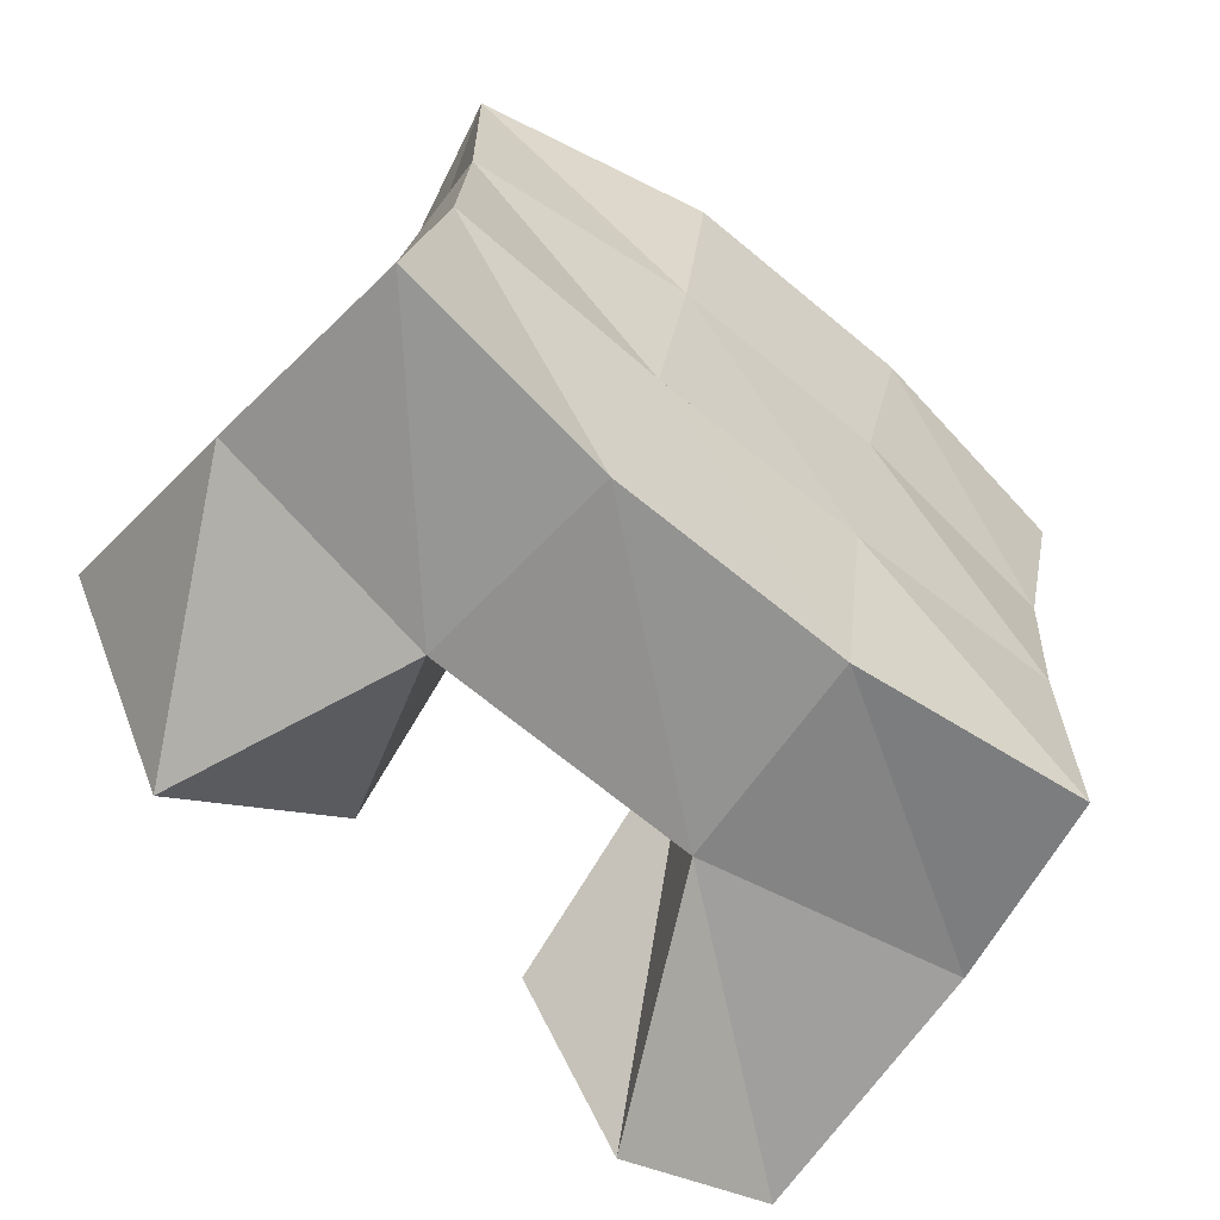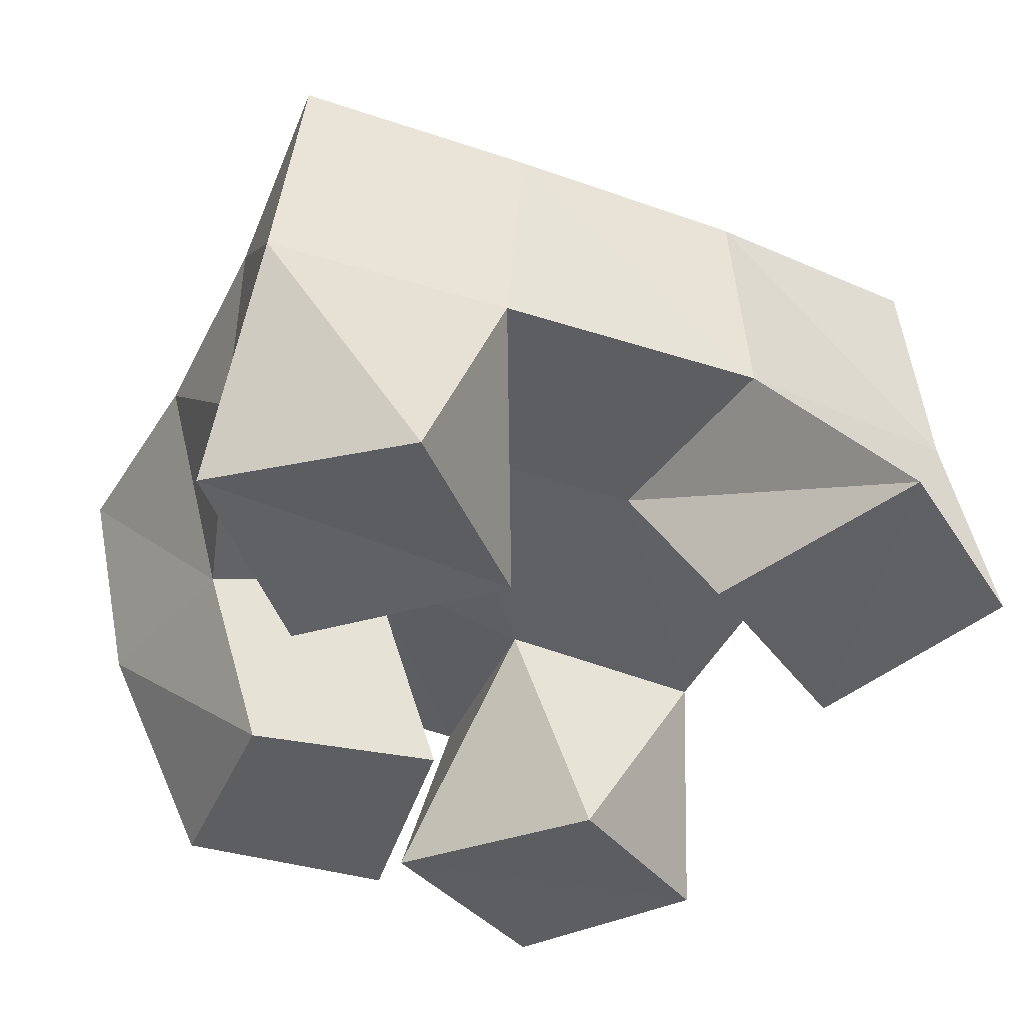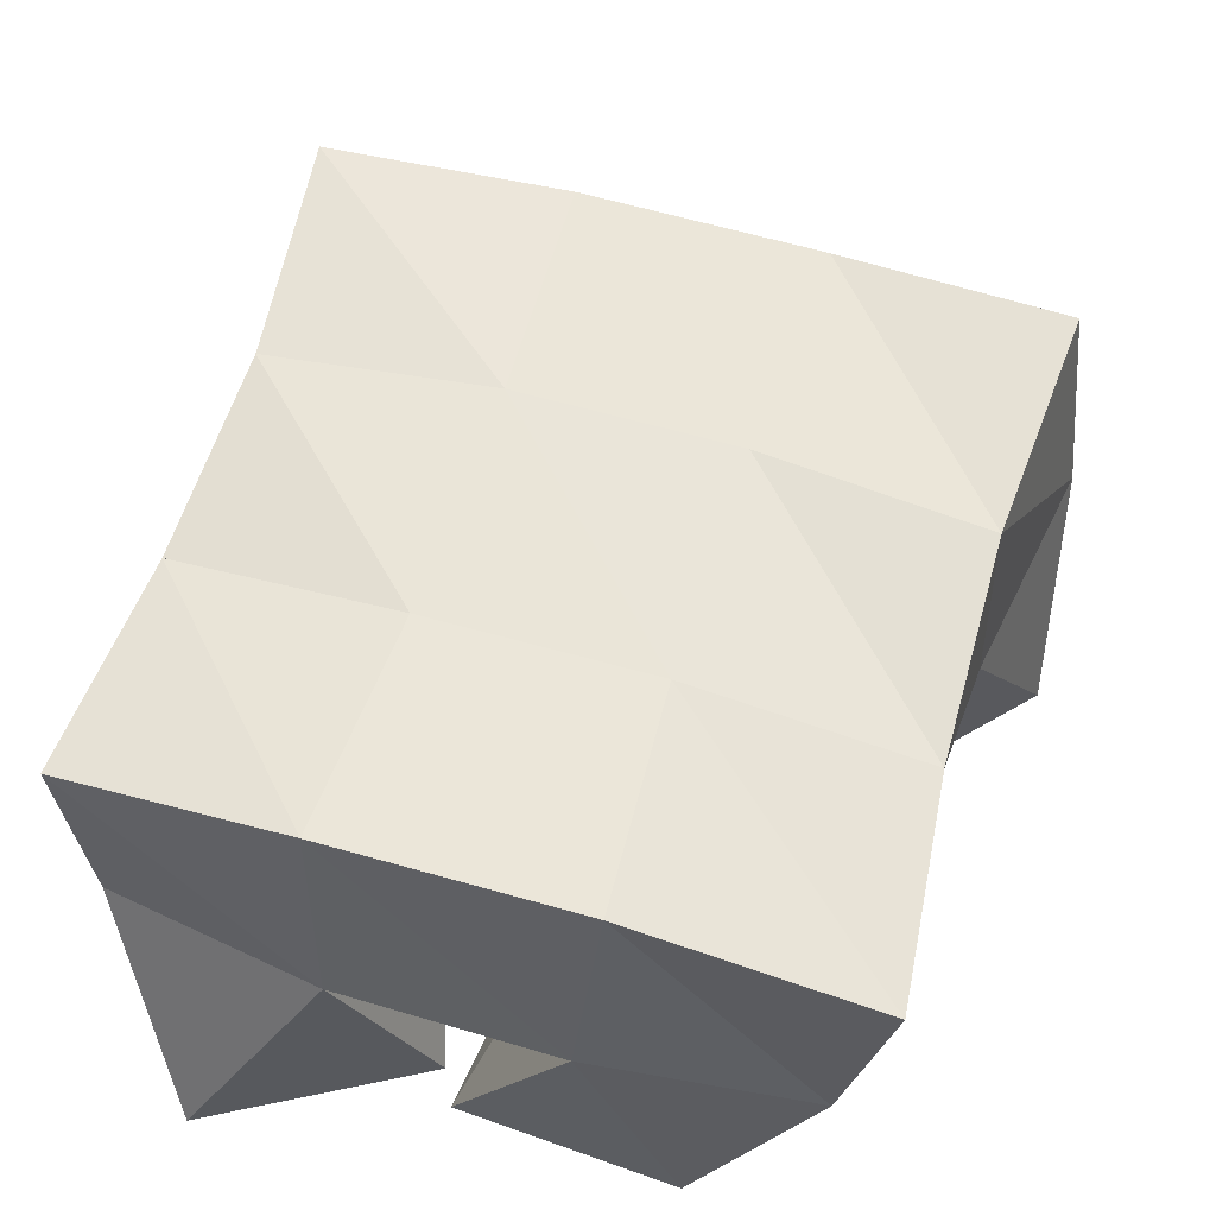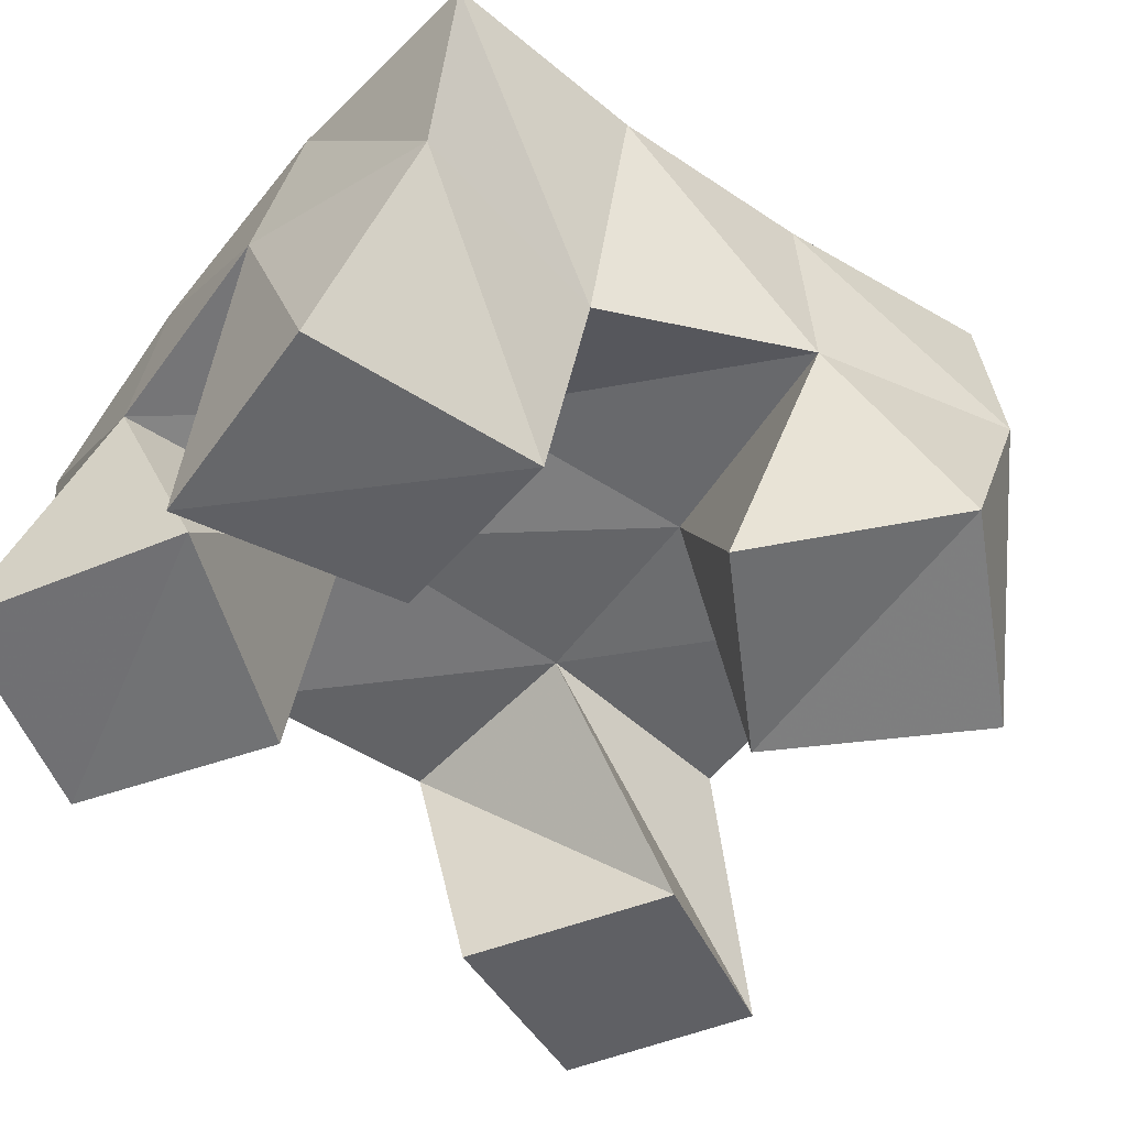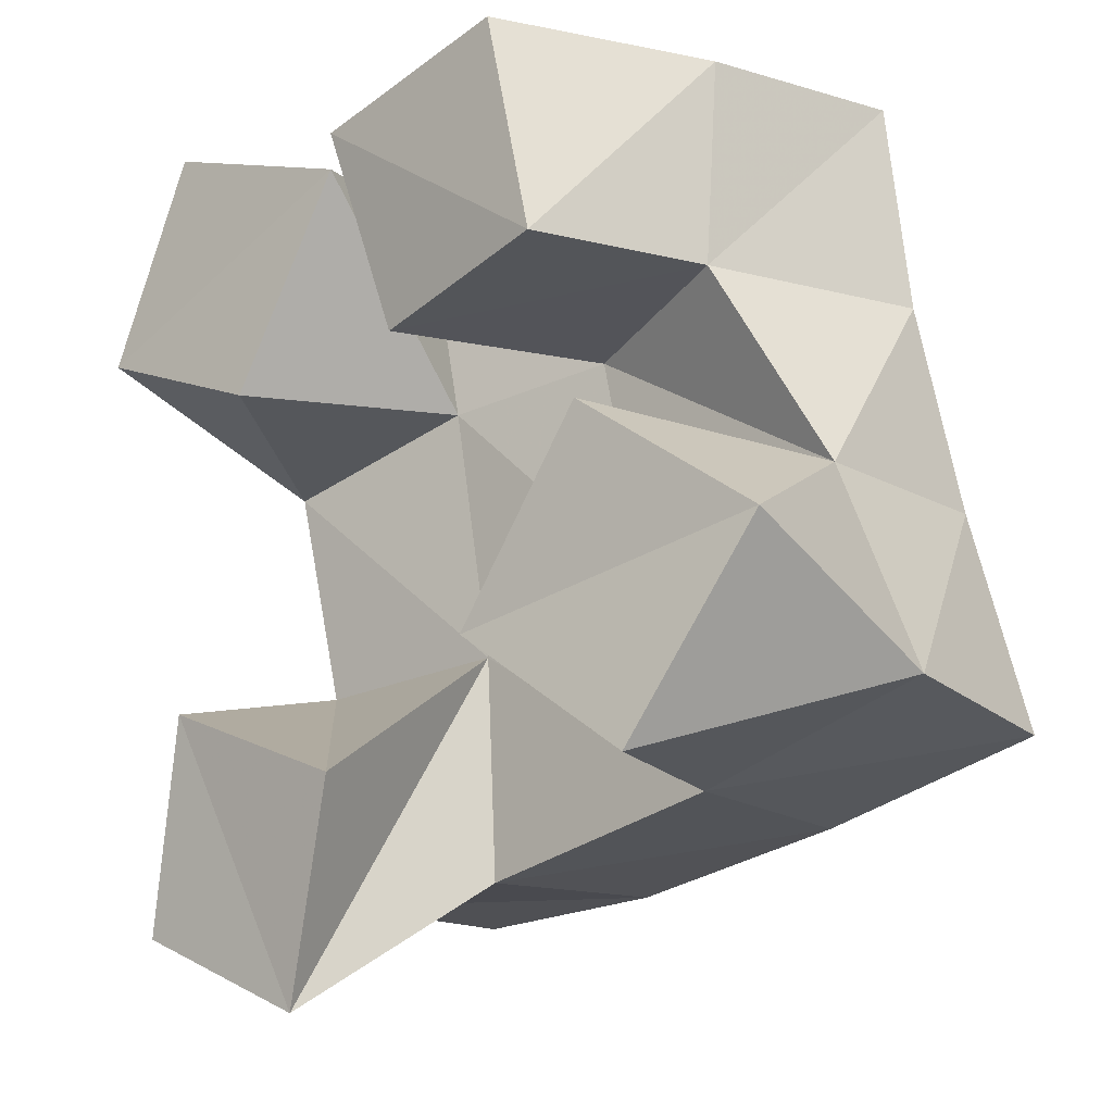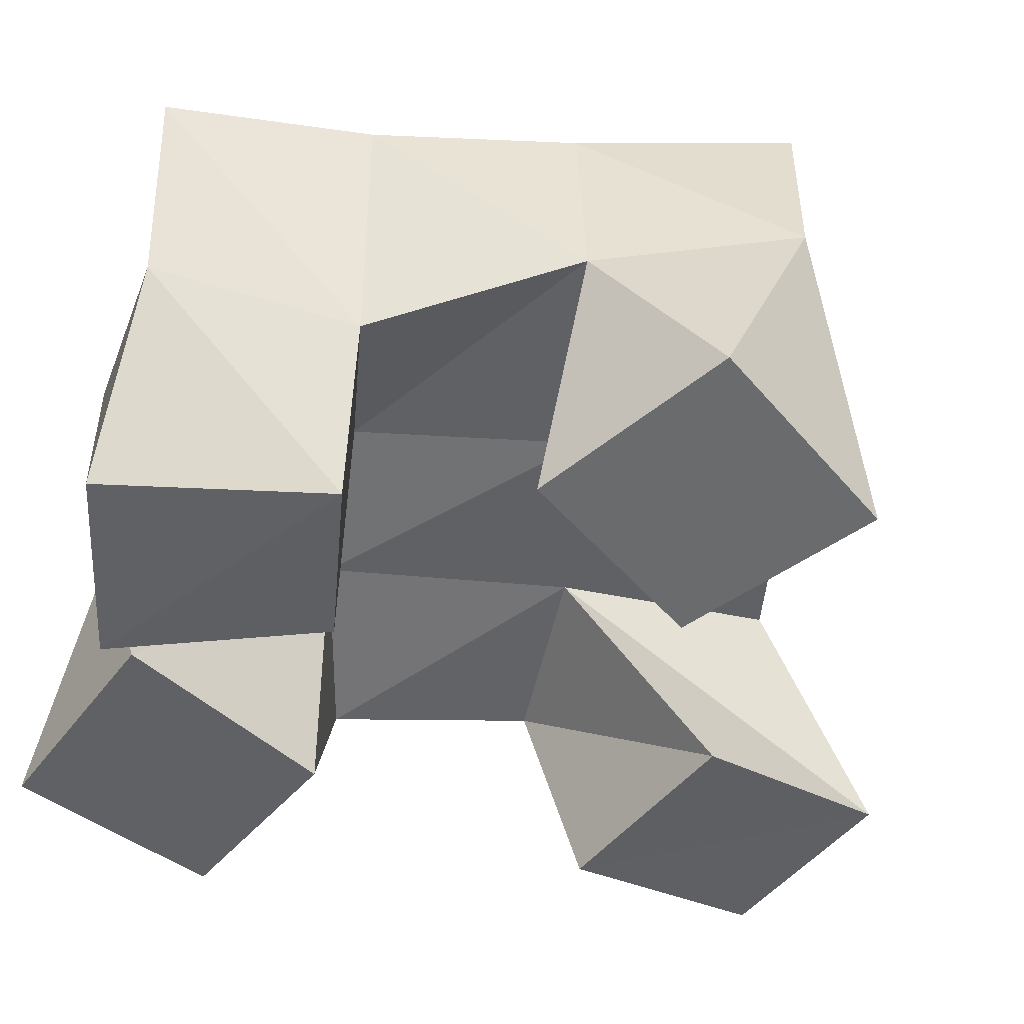
<metadata>
{"format":"obj","ext":"obj","renderer":"f3d","projection":"perspective","resolution":1024,"background":"white","views":[{"elev":-59.8,"azim":142.5,"up":"+Z"},{"elev":-38.8,"azim":145.8,"up":"+Y"},{"elev":57.2,"azim":7.7,"up":"+Y"},{"elev":-52.8,"azim":43.0,"up":"+Y"},{"elev":-17.1,"azim":42.3,"up":"+Z"},{"elev":-48.4,"azim":74.2,"up":"+Y"}]}
</metadata>
<code>
v 1.081 0.1055 0.07265
v 1.079 0.1605 0.08661
v 1.121 0.1094 0.05405
v 1.137 0.1527 0.08434
v 1.094 0.1 0.1191
v 1.09 0.1489 0.1319
v 1.138 0.1021 0.1004
v 1.135 0.152 0.1345
v 1.151 0.1049 0.1934
v 1.169 0.1534 0.1954
v 1.195 0.1 0.2016
v 1.209 0.1402 0.2029
v 1.136 0.1005 0.2426
v 1.162 0.1554 0.2532
v 1.184 0.1 0.2532
v 1.21 0.1422 0.2499
v 1.109 0.1 0.1882
v 1.084 0.1424 0.1797
v 1.134 0.1028 0.2355
v 1.129 0.1485 0.192
v 1.066 0.1001 0.2062
v 1.067 0.1442 0.2249
v 1.084 0.1019 0.2531
v 1.115 0.1525 0.244
v 1.219 0.1 0.09188
v 1.196 0.1518 0.09588
v 1.247 0.1061 0.134
v 1.246 0.1571 0.1125
v 1.178 0.1 0.1214
v 1.18 0.1525 0.1436
v 1.207 0.1002 0.1629
v 1.231 0.152 0.1578
v 1.088 0.2041 0.08552
v 1.14 0.1999 0.08681
v 1.085 0.1997 0.1355
v 1.134 0.2007 0.1381
v 1.076 0.1941 0.1806
v 1.124 0.1995 0.1898
v 1.064 0.1933 0.2279
v 1.114 0.2006 0.2382
v 1.192 0.1998 0.0957
v 1.181 0.2007 0.146
v 1.173 0.2003 0.1978
v 1.168 0.2014 0.247
v 1.241 0.2044 0.1094
v 1.229 0.2007 0.1589
v 1.223 0.1942 0.2059
v 1.22 0.19 0.2531
f 1 2 4
f 3 1 4
f 2 6 8
f 4 2 8
f 6 5 7
f 8 6 7
f 5 1 3
f 7 5 3
f 8 7 3
f 4 8 3
f 2 1 5
f 6 2 5
f 9 10 12
f 11 9 12
f 10 14 16
f 12 10 16
f 14 13 15
f 16 14 15
f 13 9 11
f 15 13 11
f 16 15 11
f 12 16 11
f 10 9 13
f 14 10 13
f 17 18 20
f 19 17 20
f 18 22 24
f 20 18 24
f 22 21 23
f 24 22 23
f 21 17 19
f 23 21 19
f 24 23 19
f 20 24 19
f 18 17 21
f 22 18 21
f 25 26 28
f 27 25 28
f 26 30 32
f 28 26 32
f 30 29 31
f 32 30 31
f 29 25 27
f 31 29 27
f 32 31 27
f 28 32 27
f 26 25 29
f 30 26 29
f 2 33 34
f 4 2 34
f 33 35 36
f 34 33 36
f 35 6 8
f 36 35 8
f 6 2 4
f 8 6 4
f 36 8 4
f 34 36 4
f 33 2 6
f 35 33 6
f 6 35 36
f 8 6 36
f 35 37 38
f 36 35 38
f 37 18 20
f 38 37 20
f 18 6 8
f 20 18 8
f 38 20 8
f 36 38 8
f 35 6 18
f 37 35 18
f 18 37 38
f 20 18 38
f 37 39 40
f 38 37 40
f 39 22 24
f 40 39 24
f 22 18 20
f 24 22 20
f 40 24 20
f 38 40 20
f 37 18 22
f 39 37 22
f 4 34 41
f 26 4 41
f 34 36 42
f 41 34 42
f 36 8 30
f 42 36 30
f 8 4 26
f 30 8 26
f 42 30 26
f 41 42 26
f 34 4 8
f 36 34 8
f 8 36 42
f 30 8 42
f 36 38 43
f 42 36 43
f 38 20 10
f 43 38 10
f 20 8 30
f 10 20 30
f 43 10 30
f 42 43 30
f 36 8 20
f 38 36 20
f 20 38 43
f 10 20 43
f 38 40 44
f 43 38 44
f 40 24 14
f 44 40 14
f 24 20 10
f 14 24 10
f 44 14 10
f 43 44 10
f 38 20 24
f 40 38 24
f 26 41 45
f 28 26 45
f 41 42 46
f 45 41 46
f 42 30 32
f 46 42 32
f 30 26 28
f 32 30 28
f 46 32 28
f 45 46 28
f 41 26 30
f 42 41 30
f 30 42 46
f 32 30 46
f 42 43 47
f 46 42 47
f 43 10 12
f 47 43 12
f 10 30 32
f 12 10 32
f 47 12 32
f 46 47 32
f 42 30 10
f 43 42 10
f 10 43 47
f 12 10 47
f 43 44 48
f 47 43 48
f 44 14 16
f 48 44 16
f 14 10 12
f 16 14 12
f 48 16 12
f 47 48 12
f 43 10 14
f 44 43 14

</code>
